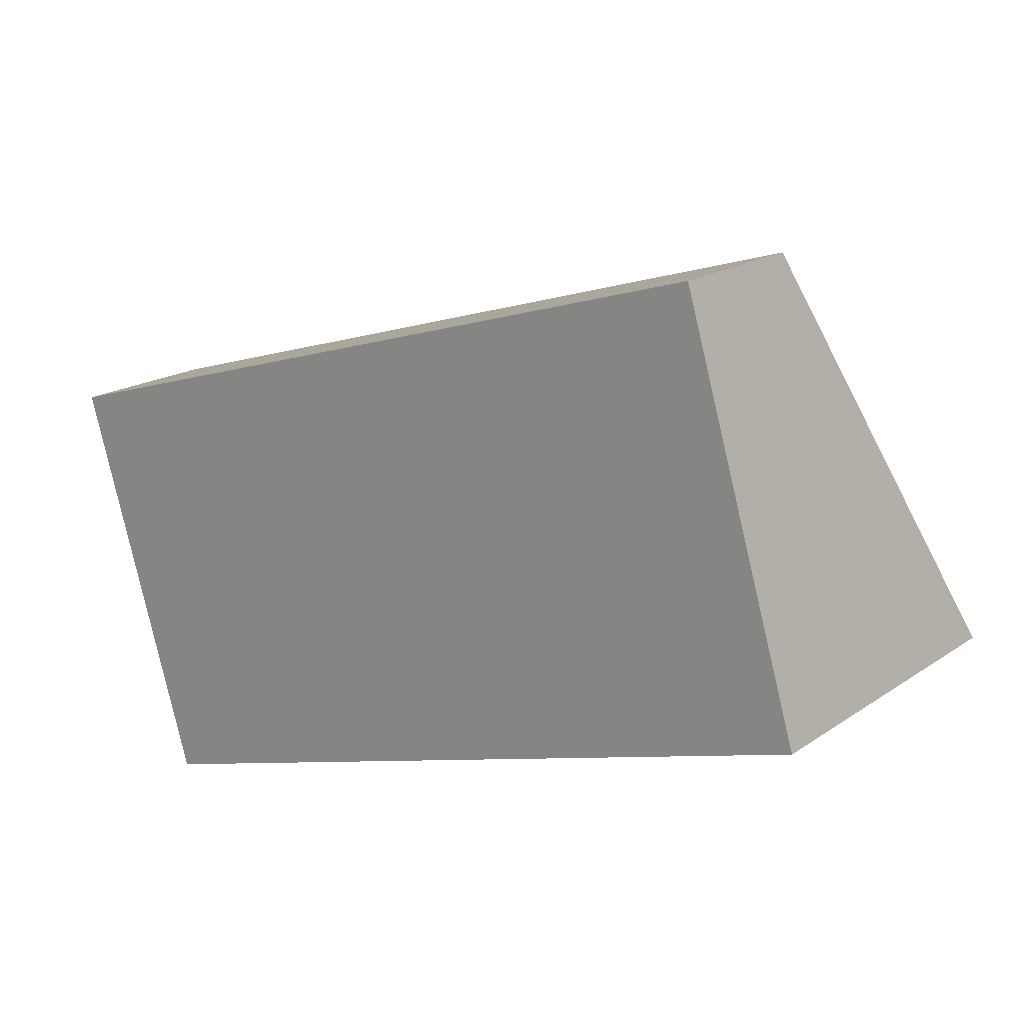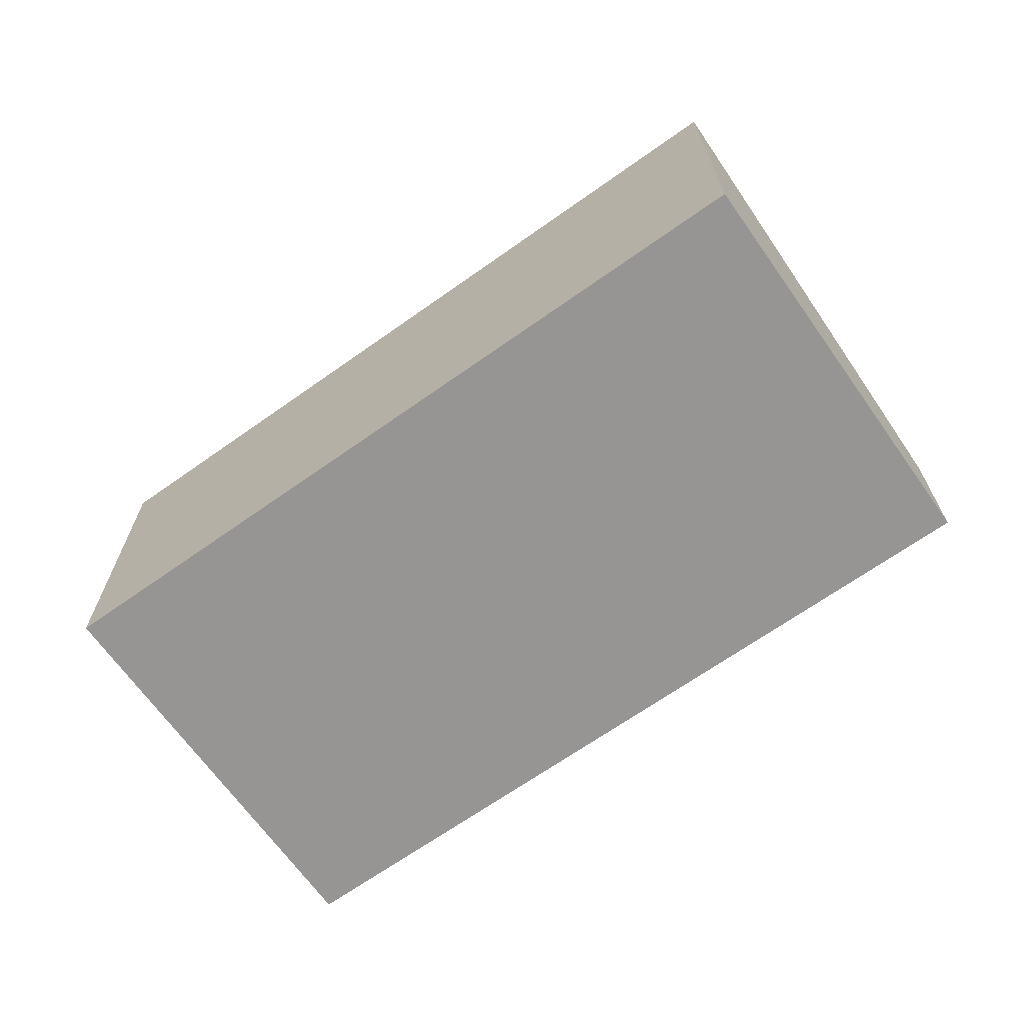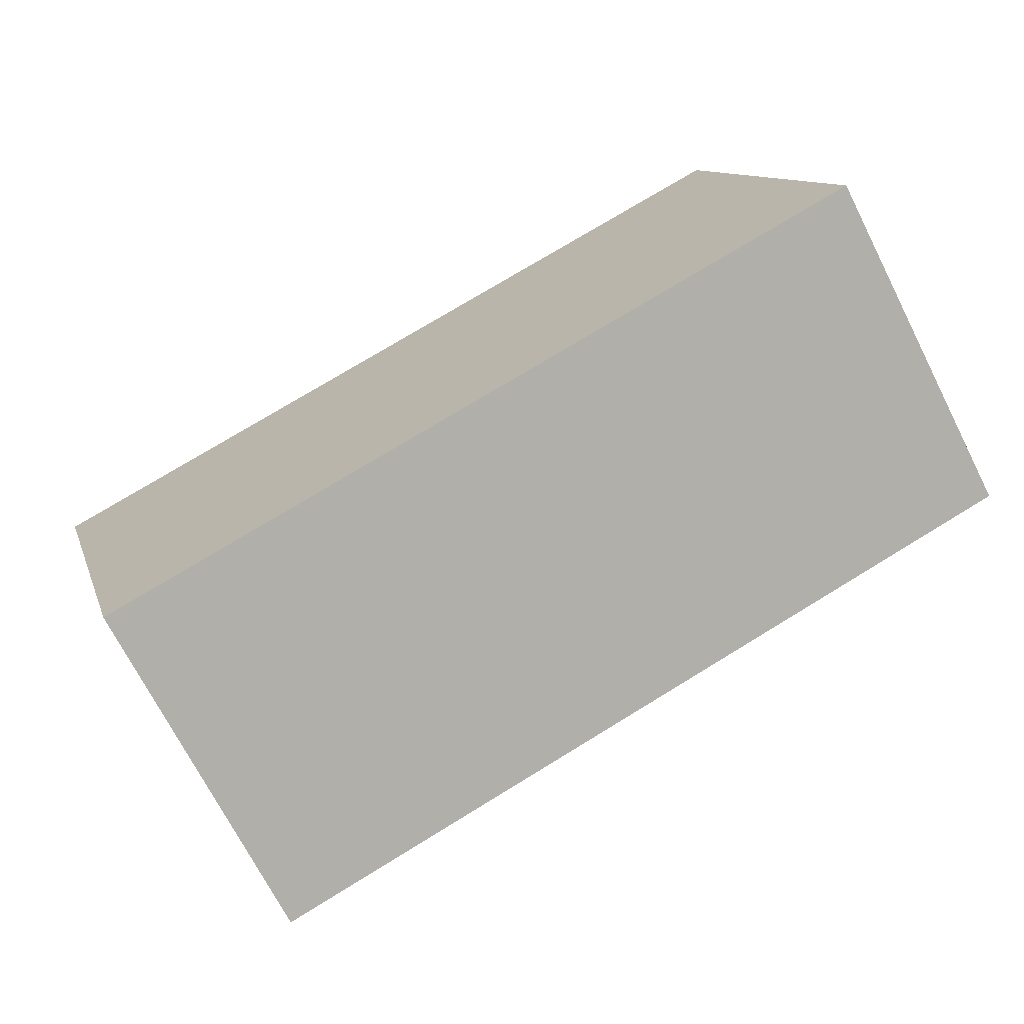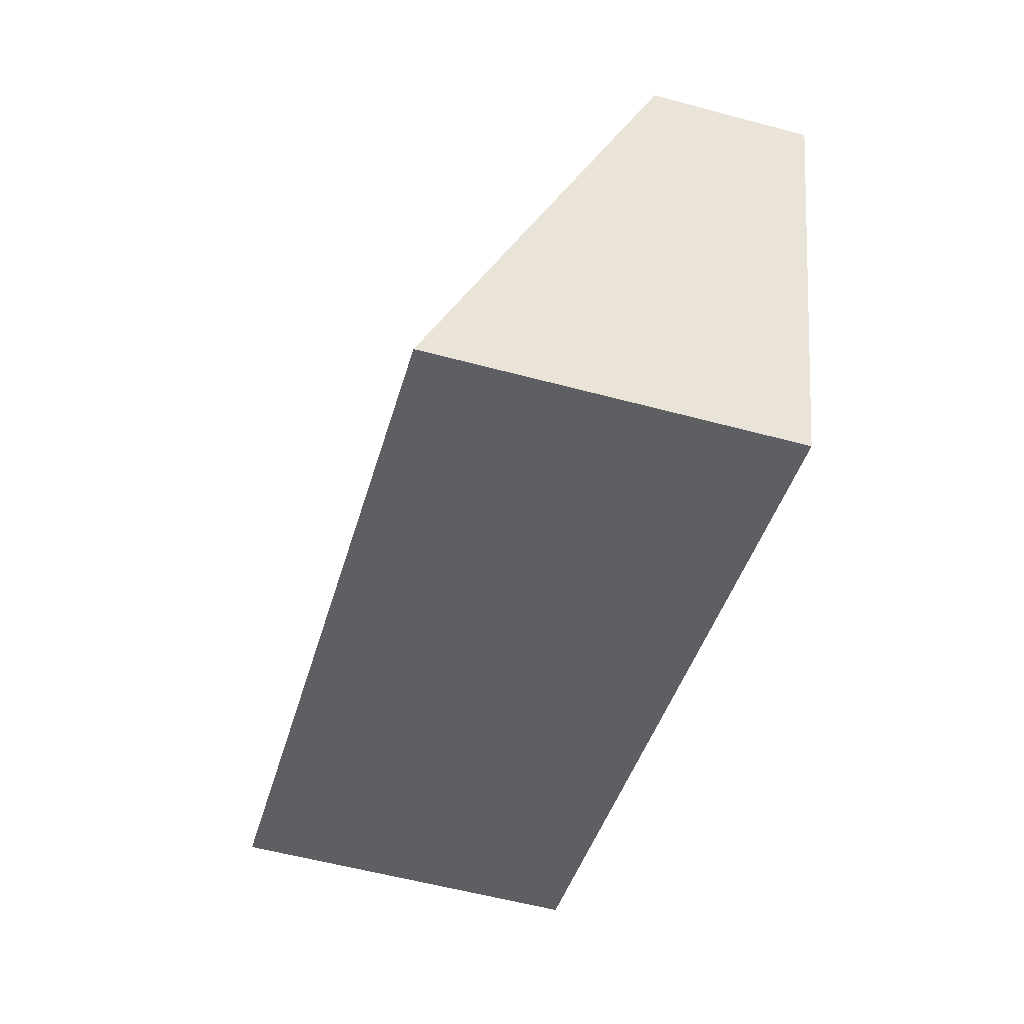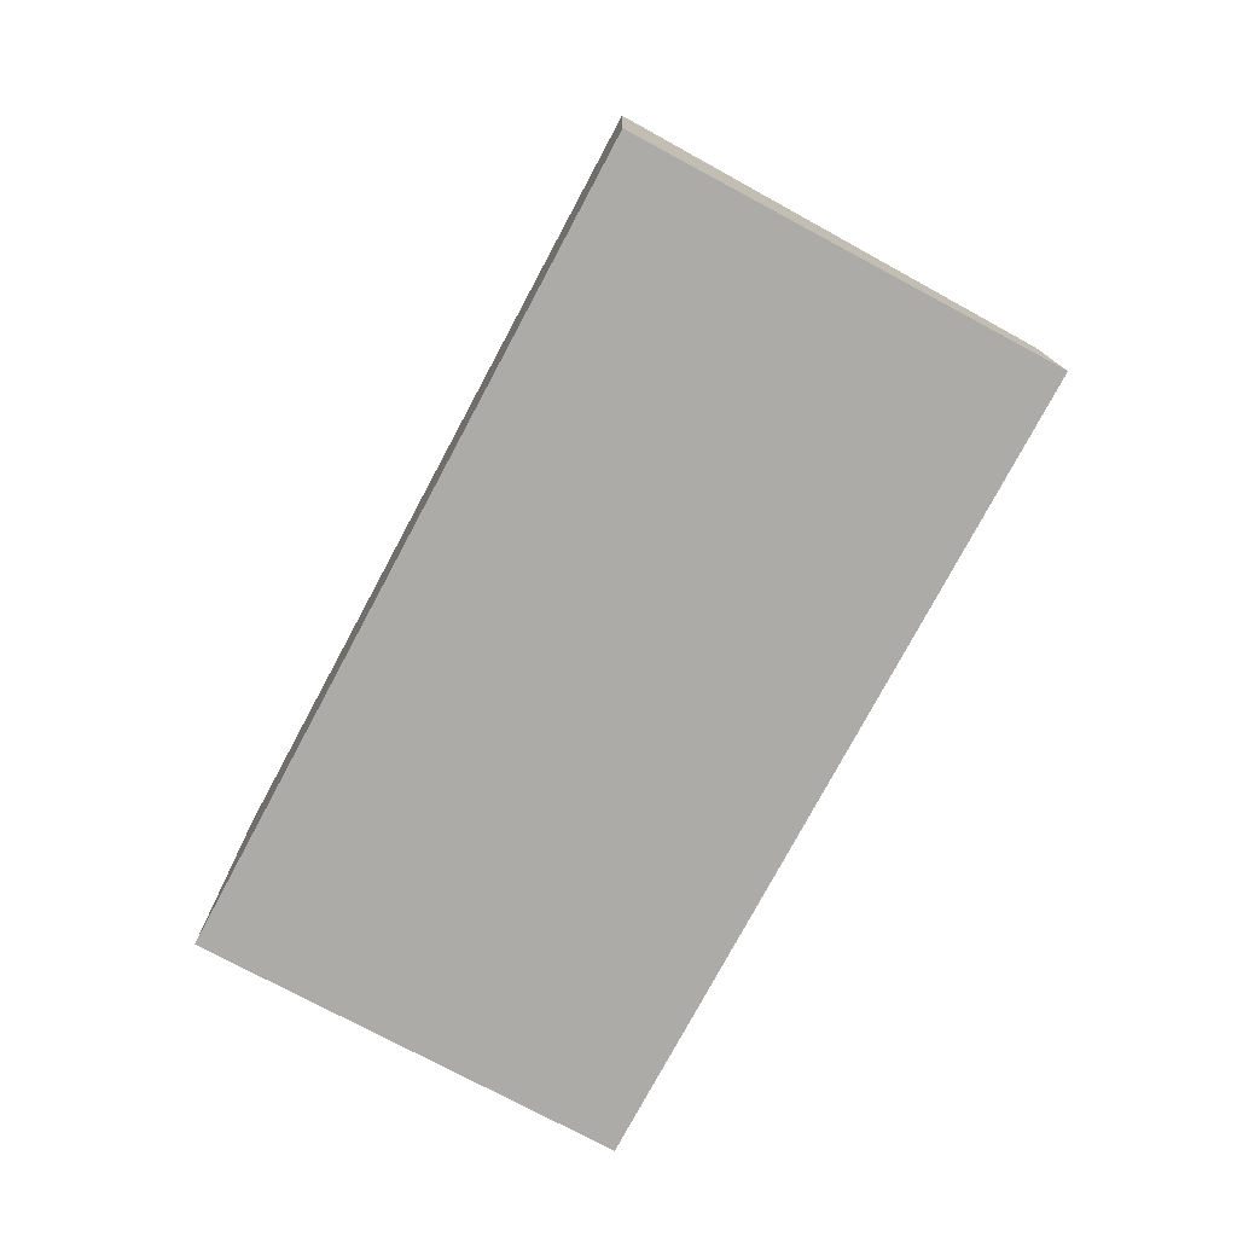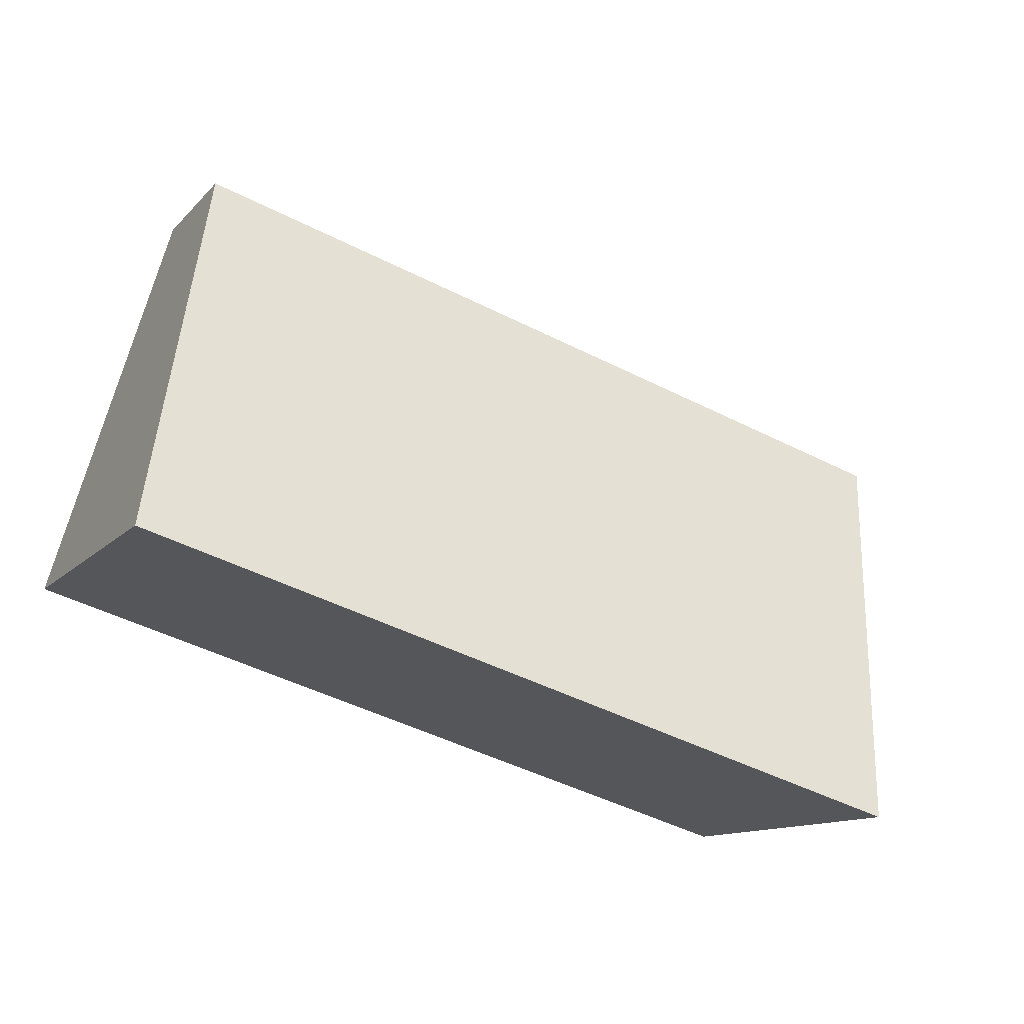
<metadata>
{"format":"obj","ext":"obj","renderer":"f3d","projection":"perspective","resolution":1024,"background":"white","views":[{"elev":18.3,"azim":37.9,"up":"+Z"},{"elev":-67.5,"azim":-161.3,"up":"+Y"},{"elev":-71.1,"azim":27.0,"up":"+Z"},{"elev":-57.8,"azim":-105.5,"up":"+Z"},{"elev":-76.4,"azim":-134.8,"up":"+Y"},{"elev":-12.2,"azim":155.0,"up":"+Z"}]}
</metadata>
<code>
v  4.927 0.987 1.475
v  0.775 2.233 -2.587
v  0 0.987 6.044e-17
v  5.701 2.233 -1.112
v  5.701 6.809e-17 -1.112
v  0.775 1.584e-16 -2.587
v  0 0 0
v  4.927 -9.032e-17 1.475
g defaultobject
f 1 2 3
f 2 1 4
f 5 2 4
f 2 5 6
f 6 3 2
f 3 6 7
f 7 1 3
f 1 7 8
f 1 5 4
f 5 1 8
f 5 7 6
f 7 5 8

</code>
